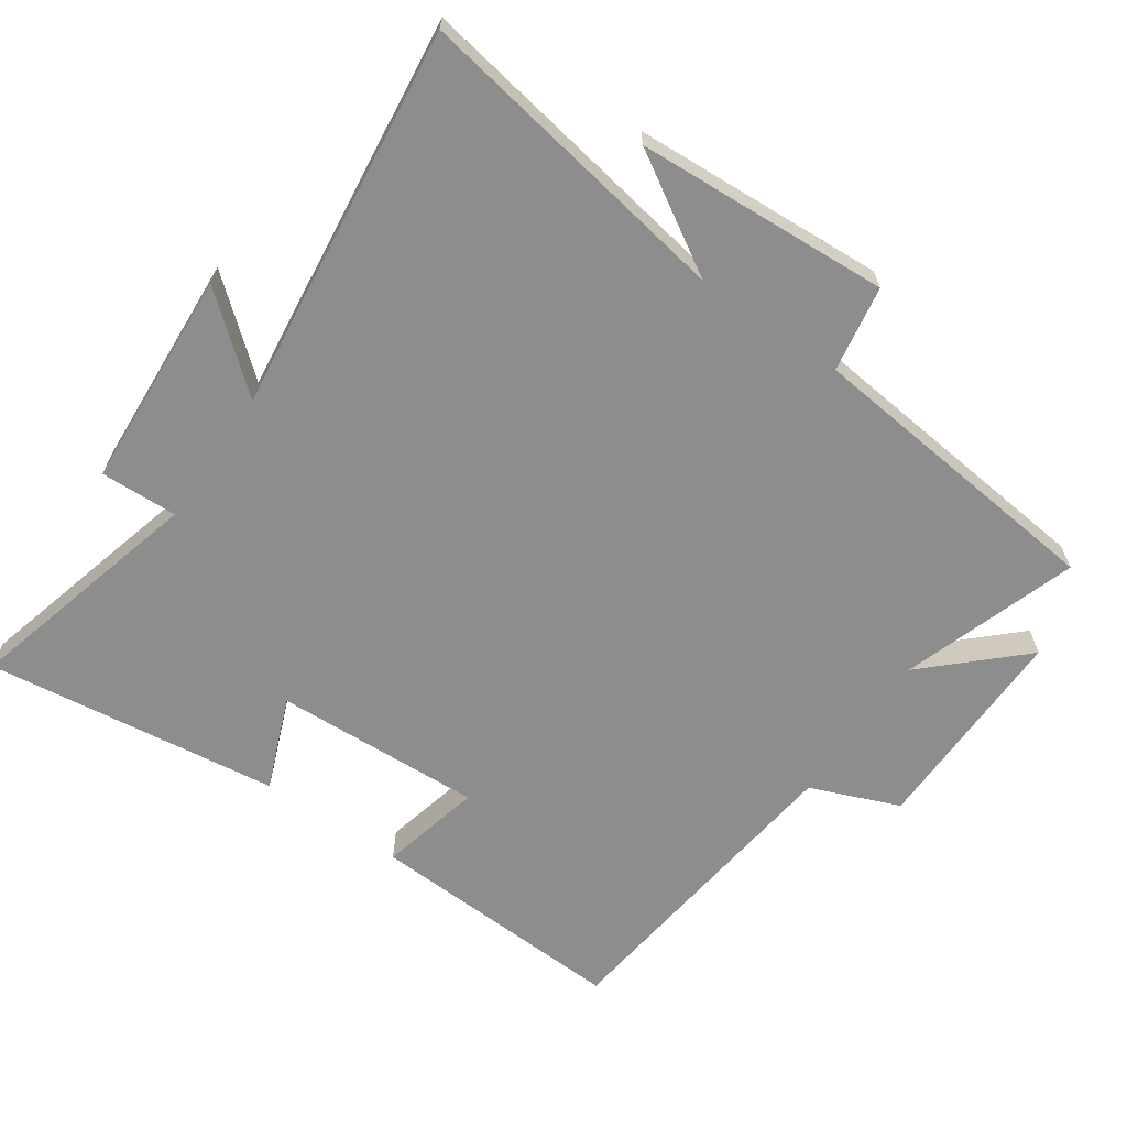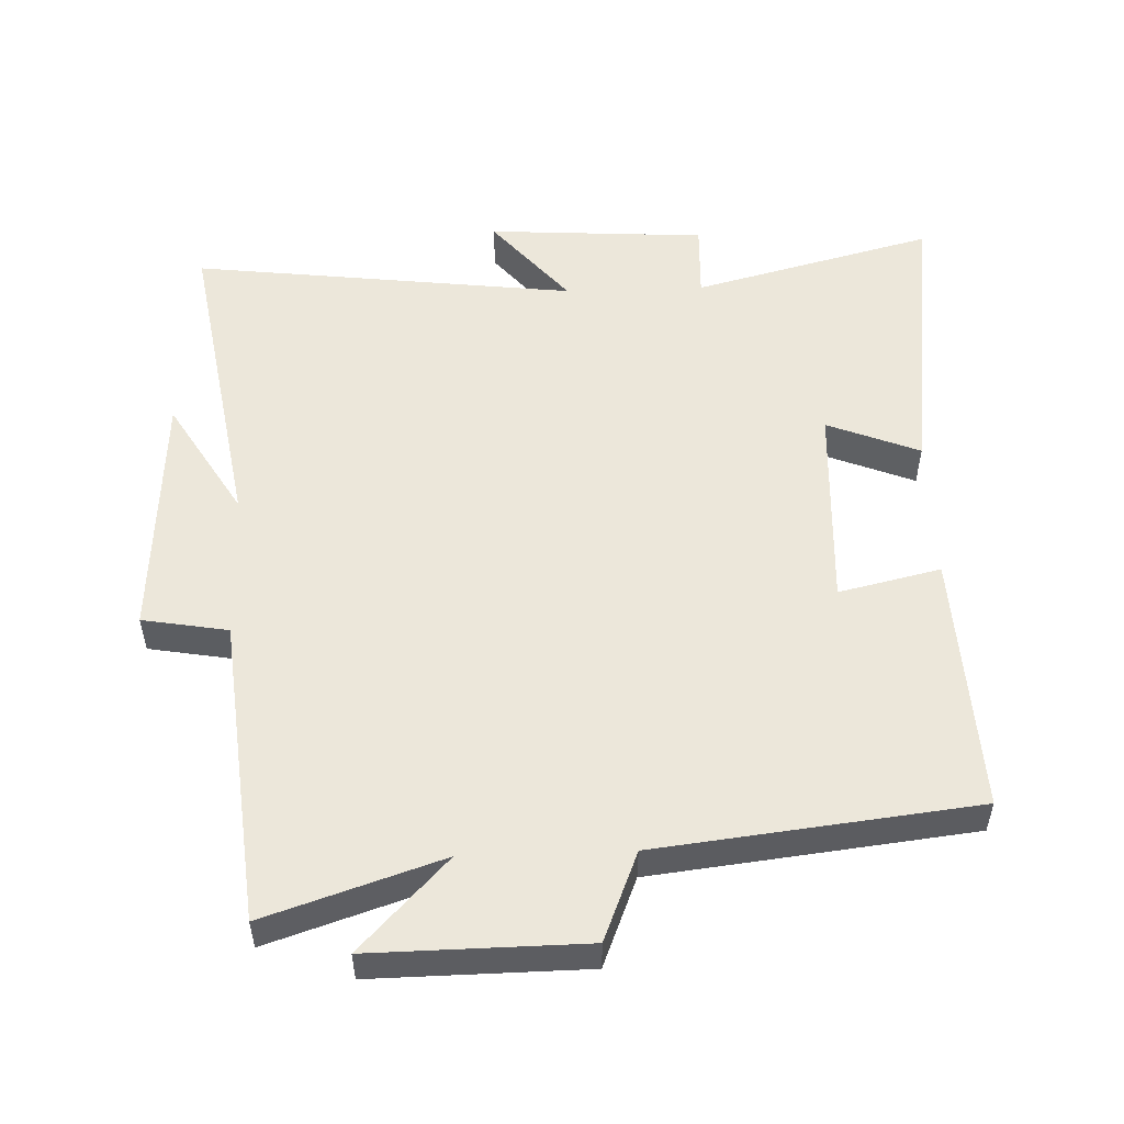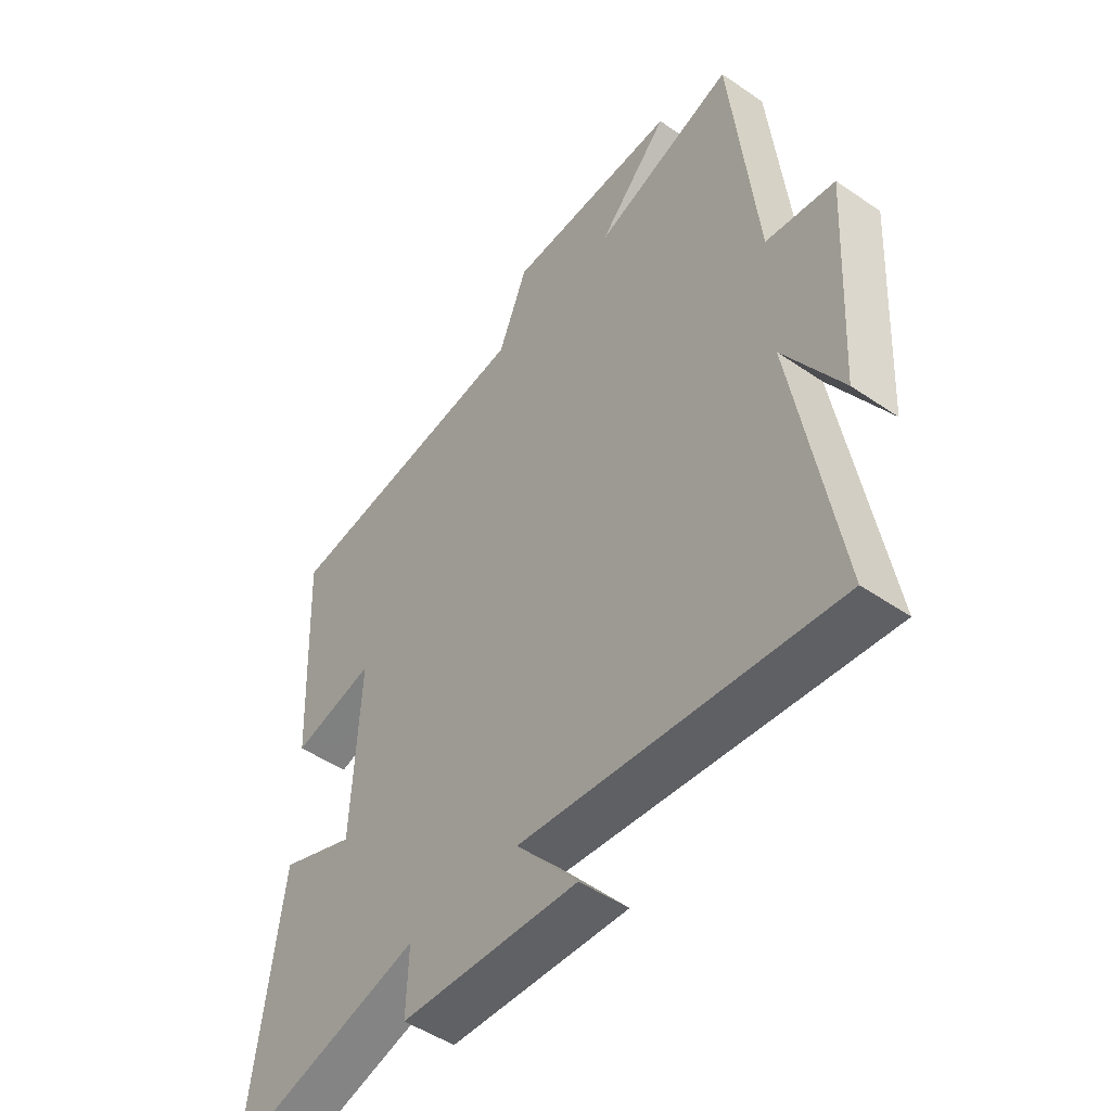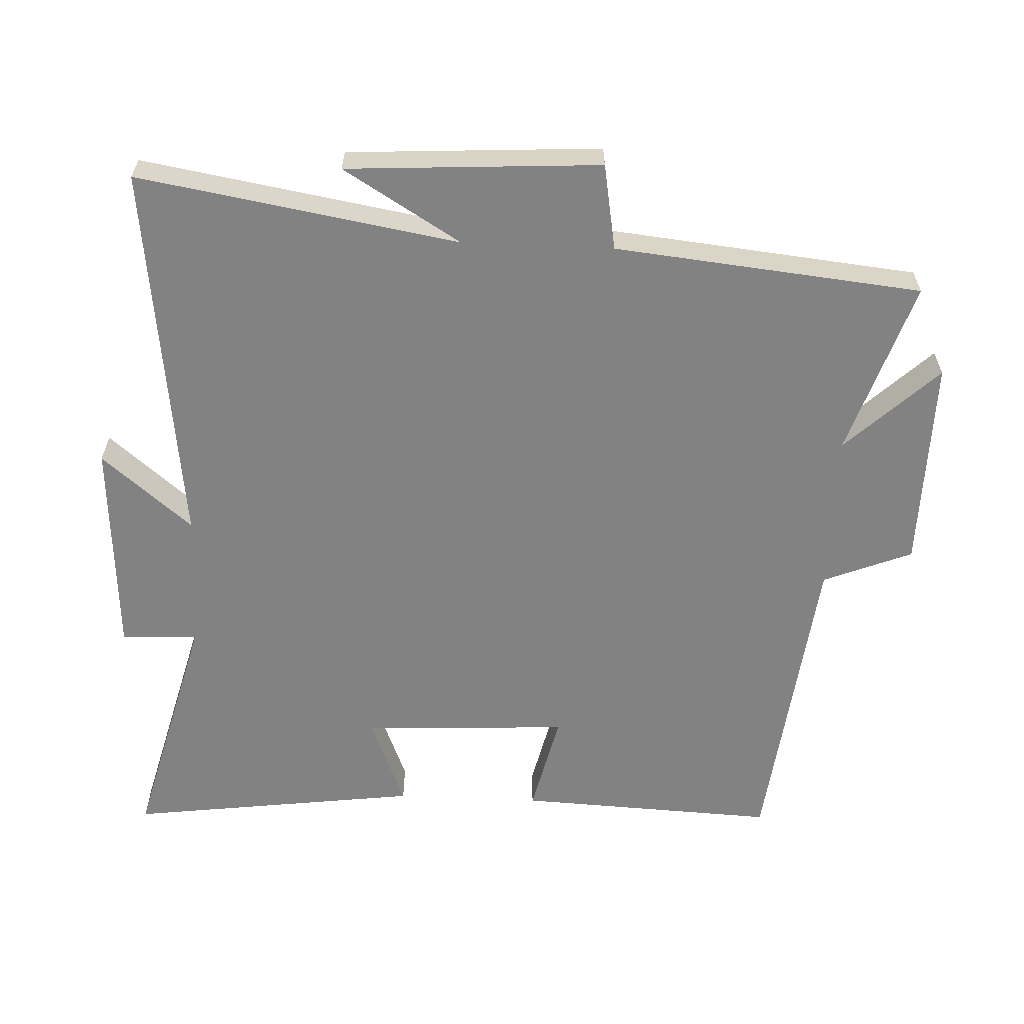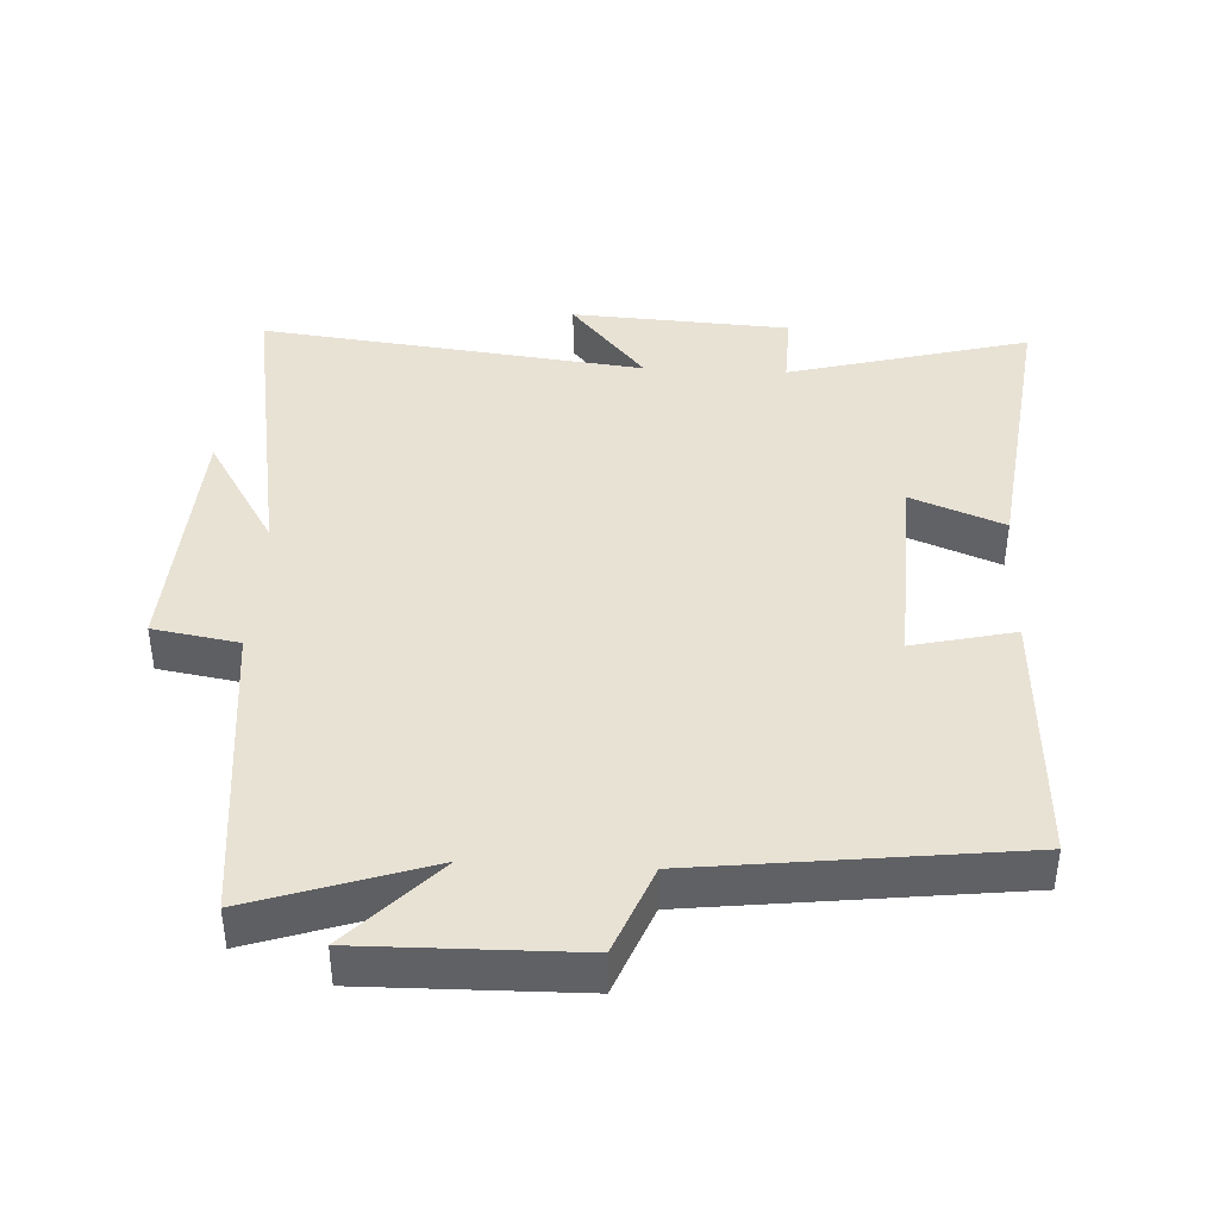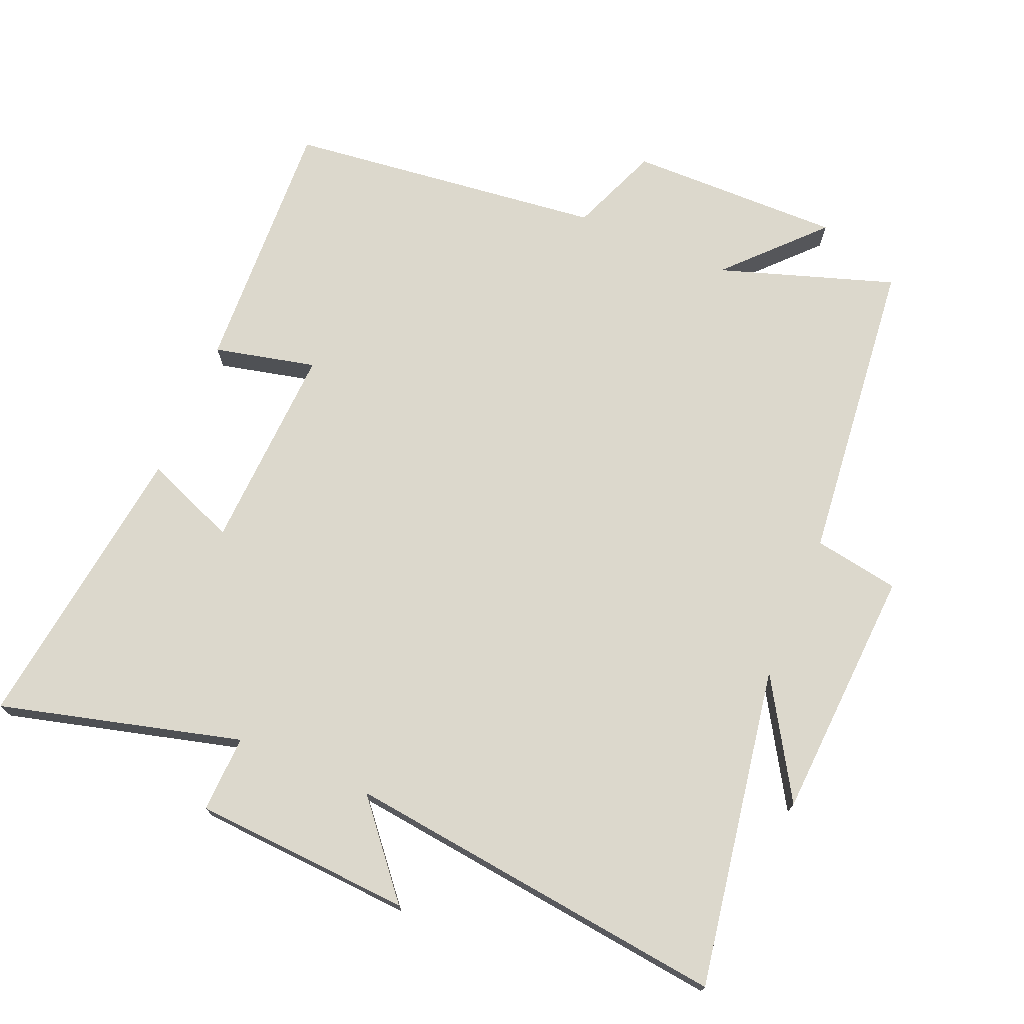
<metadata>
{"format":"obj","ext":"obj","renderer":"f3d","projection":"perspective","resolution":1024,"background":"white","views":[{"elev":-64.6,"azim":-124.7,"up":"+Y"},{"elev":52.9,"azim":-2.0,"up":"+Y"},{"elev":-49.1,"azim":-127.3,"up":"+Z"},{"elev":-60.9,"azim":-92.5,"up":"+Y"},{"elev":40.9,"azim":2.8,"up":"+Y"},{"elev":72.7,"azim":-157.2,"up":"+Y"}]}
</metadata>
<code>
v -0.58 0.07 -0.569
v -0.5 0.07 -0.094
v -0.605 0.07 -0.268
v -0.627 0.07 0.108
v -0.5 0.07 0.13
v -0.453 0.07 0.586
v -0.193 0.07 0.5
v -0.322 0.07 0.636
v -0.006 0.07 0.632
v 0.047 0.07 0.5
v 0.518 0.07 0.445
v 0.5 0.07 0.059
v 0.349 0.07 0.094
v 0.363 0.07 -0.214
v 0.5 0.07 -0.159
v 0.557 0.07 -0.594
v 0.199 0.07 -0.5
v 0.203 0.07 -0.614
v -0.121 0.07 -0.634
v -0.009 0.07 -0.5
v -0.58 0 -0.569
v -0.5 0 -0.094
v -0.605 0 -0.268
v -0.627 0 0.108
v -0.5 0 0.13
v -0.453 0 0.586
v -0.193 0 0.5
v -0.322 0 0.636
v -0.006 0 0.632
v 0.047 0 0.5
v 0.518 0 0.445
v 0.5 0 0.059
v 0.349 0 0.094
v 0.363 0 -0.214
v 0.5 0 -0.159
v 0.557 0 -0.594
v 0.199 0 -0.5
v 0.203 0 -0.614
v -0.121 0 -0.634
v -0.009 0 -0.5
f 17 18 19 20
f 14 15 16 17
f 13 14 17 20
f 10 11 12 13
f 10 13 20 1
f 7 8 9 10
f 5 6 7
f 5 7 10
f 2 3 4 5
f 2 5 10
f 1 2 10
f 40 39 38 37
f 37 36 35 34
f 40 37 34 33
f 33 32 31 30
f 21 40 33 30
f 30 29 28 27
f 27 26 25
f 30 27 25
f 25 24 23 22
f 30 25 22
f 30 22 21
f 1 21 22 2
f 2 22 23 3
f 3 23 24 4
f 4 24 25 5
f 5 25 26 6
f 6 26 27 7
f 7 27 28 8
f 8 28 29 9
f 9 29 30 10
f 10 30 31 11
f 11 31 32 12
f 12 32 33 13
f 13 33 34 14
f 14 34 35 15
f 15 35 36 16
f 16 36 37 17
f 17 37 38 18
f 18 38 39 19
f 19 39 40 20
f 20 40 21 1

</code>
